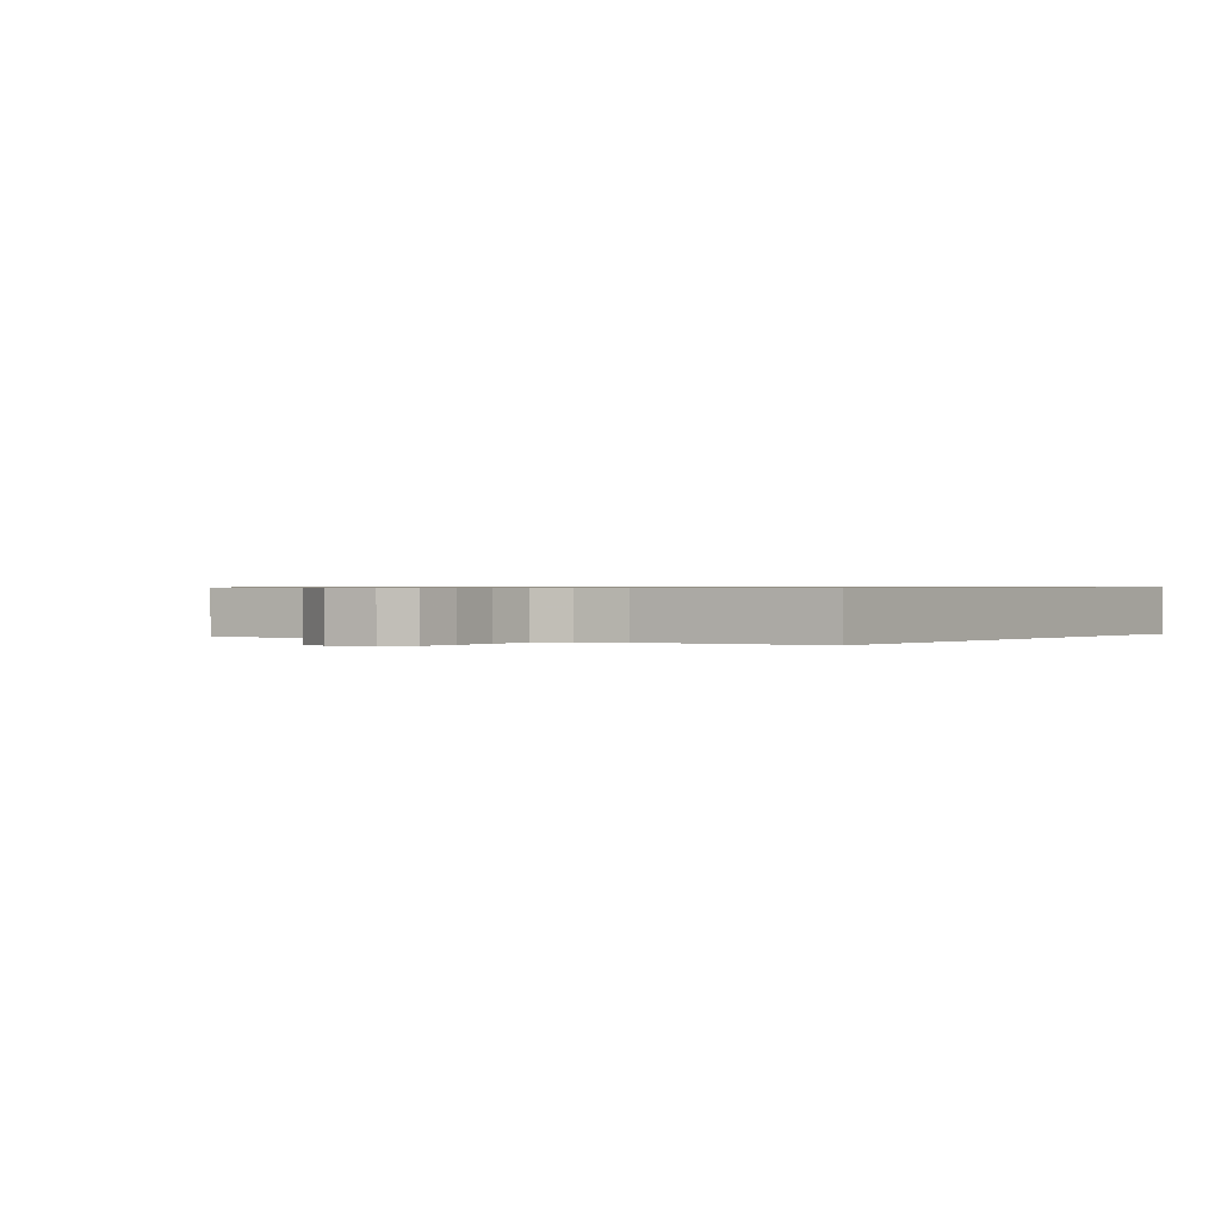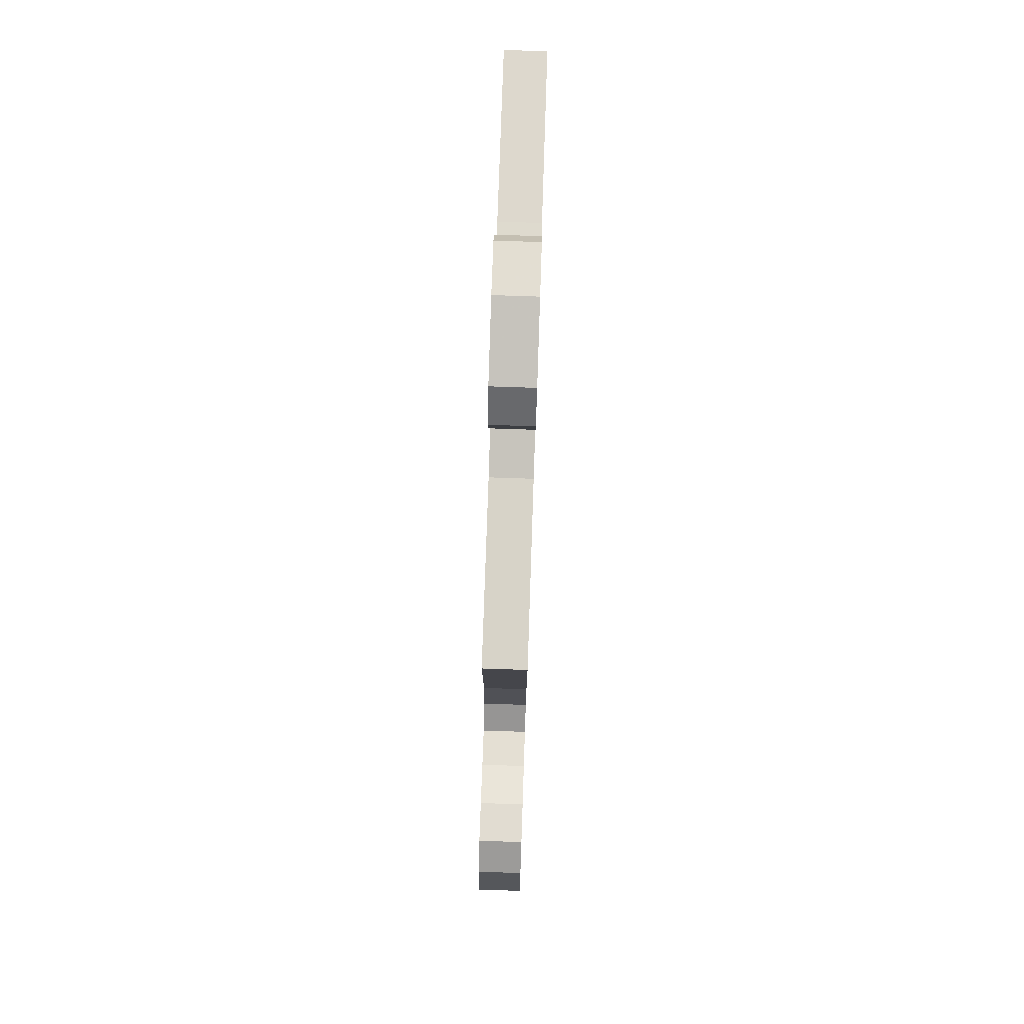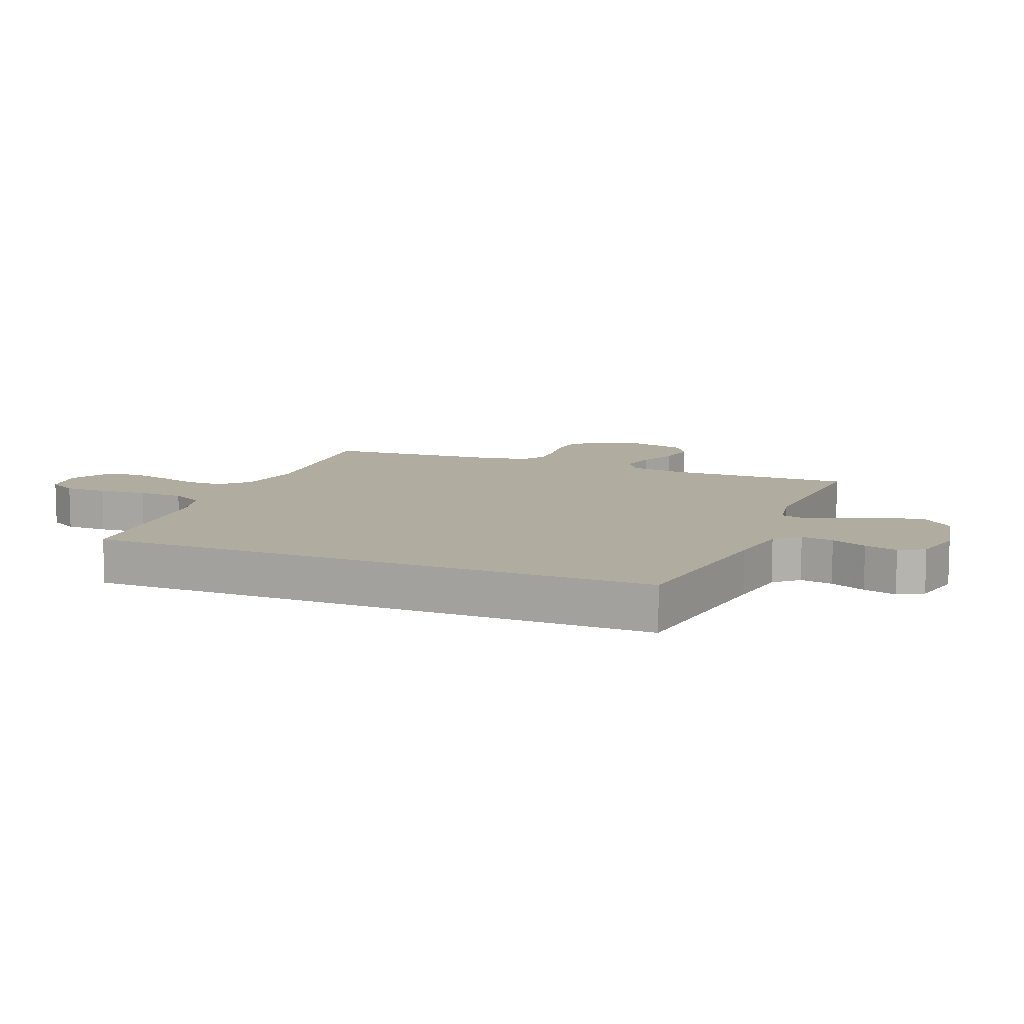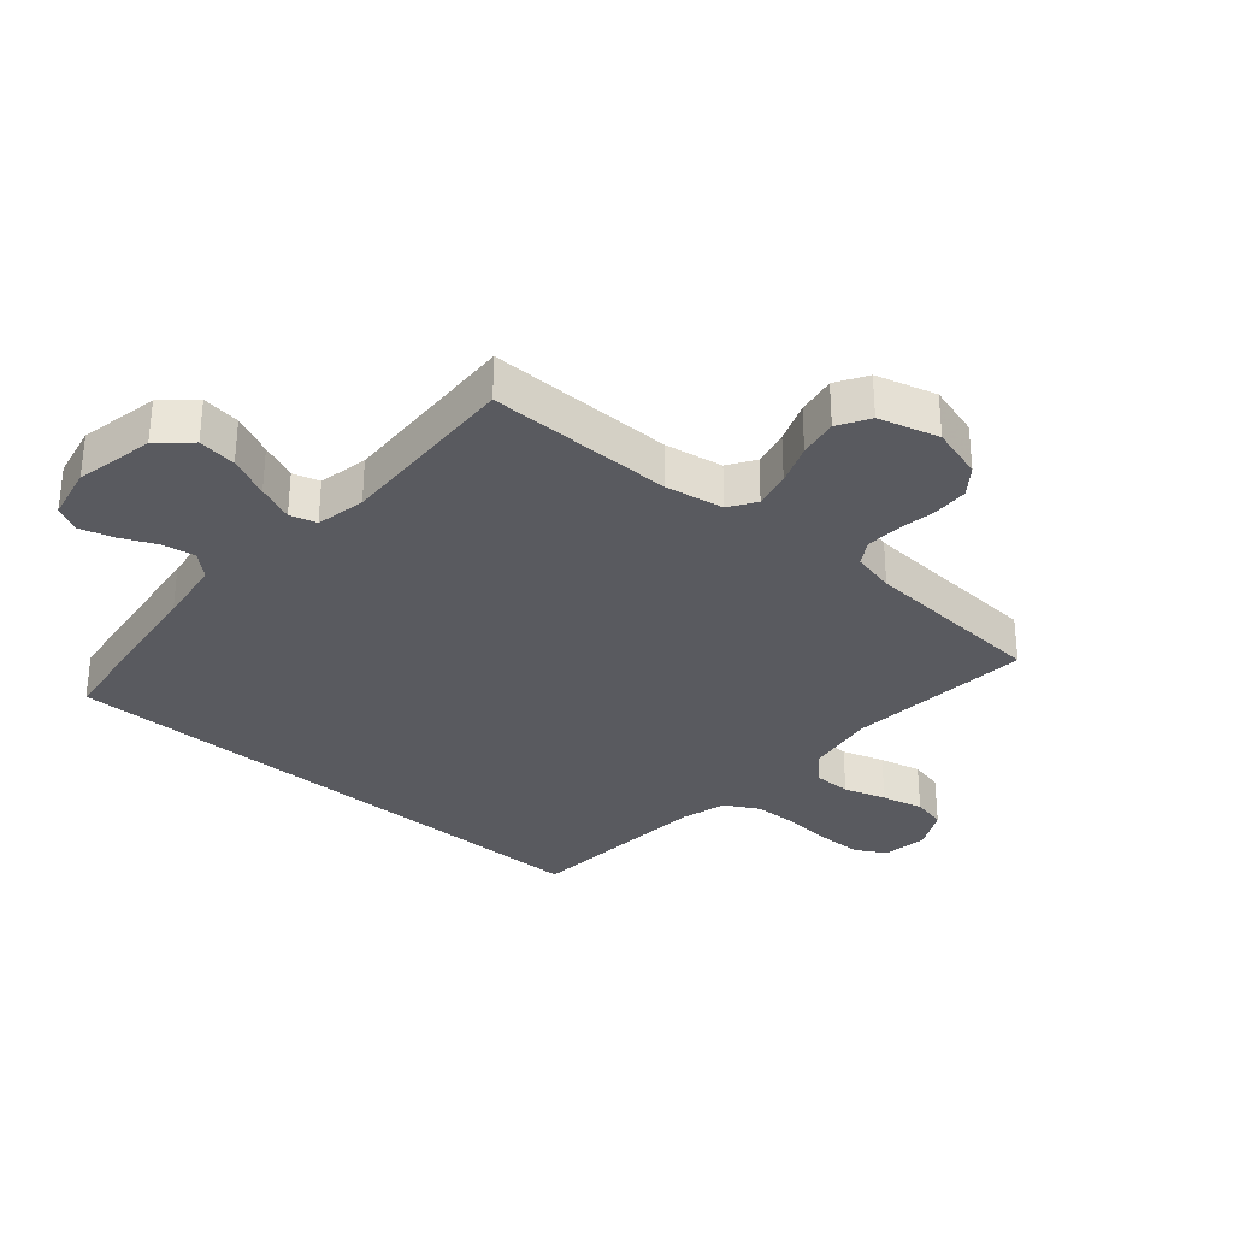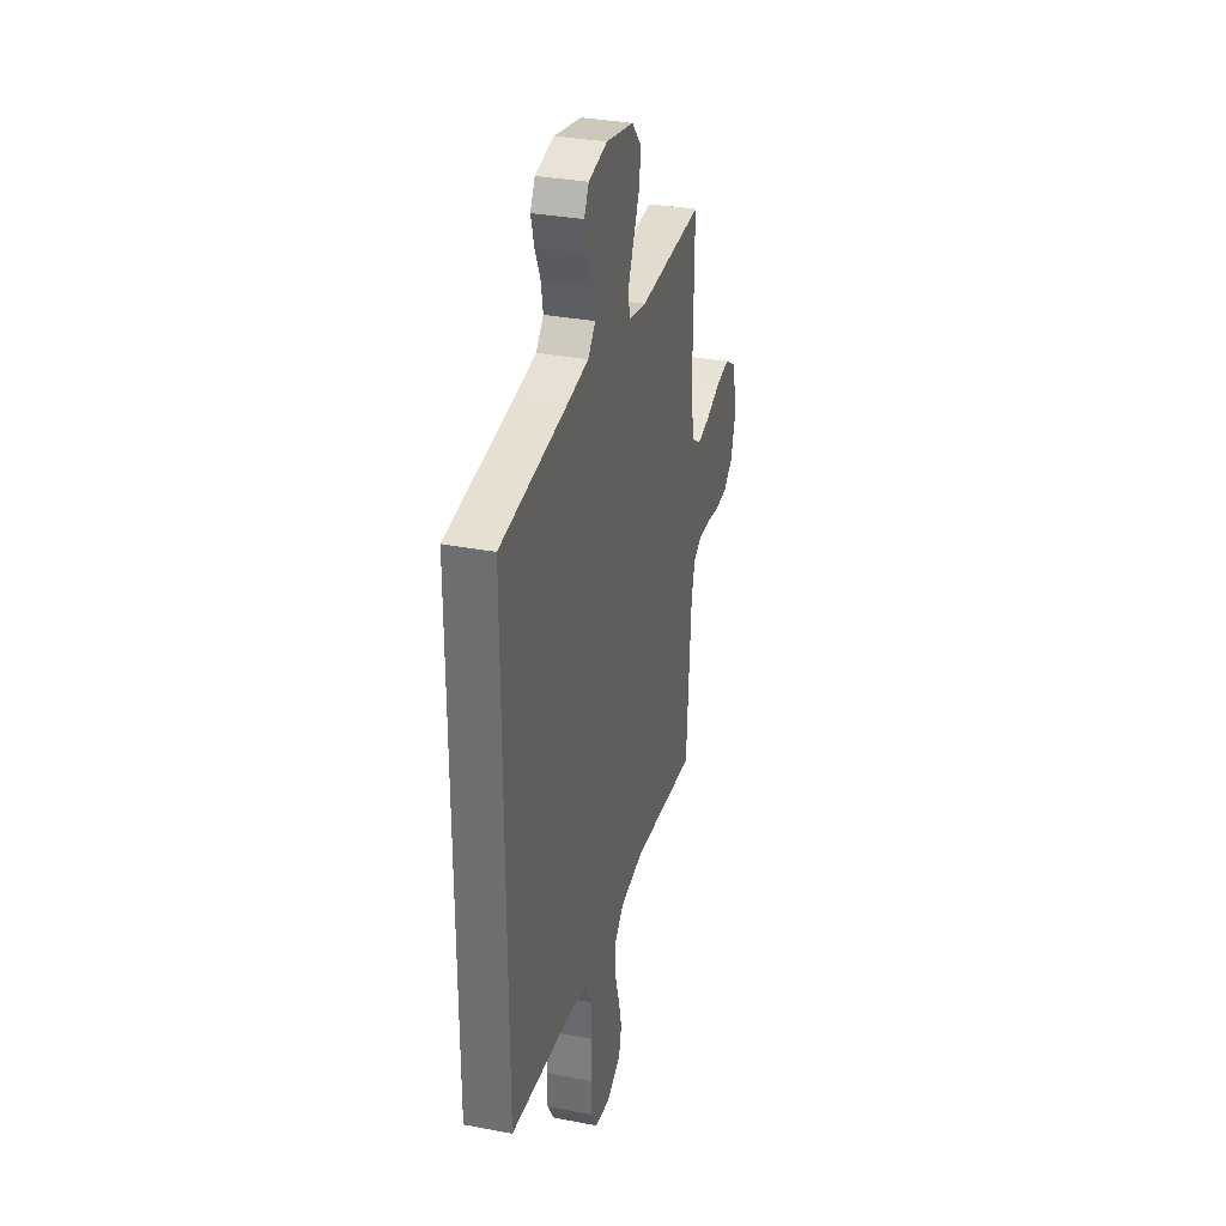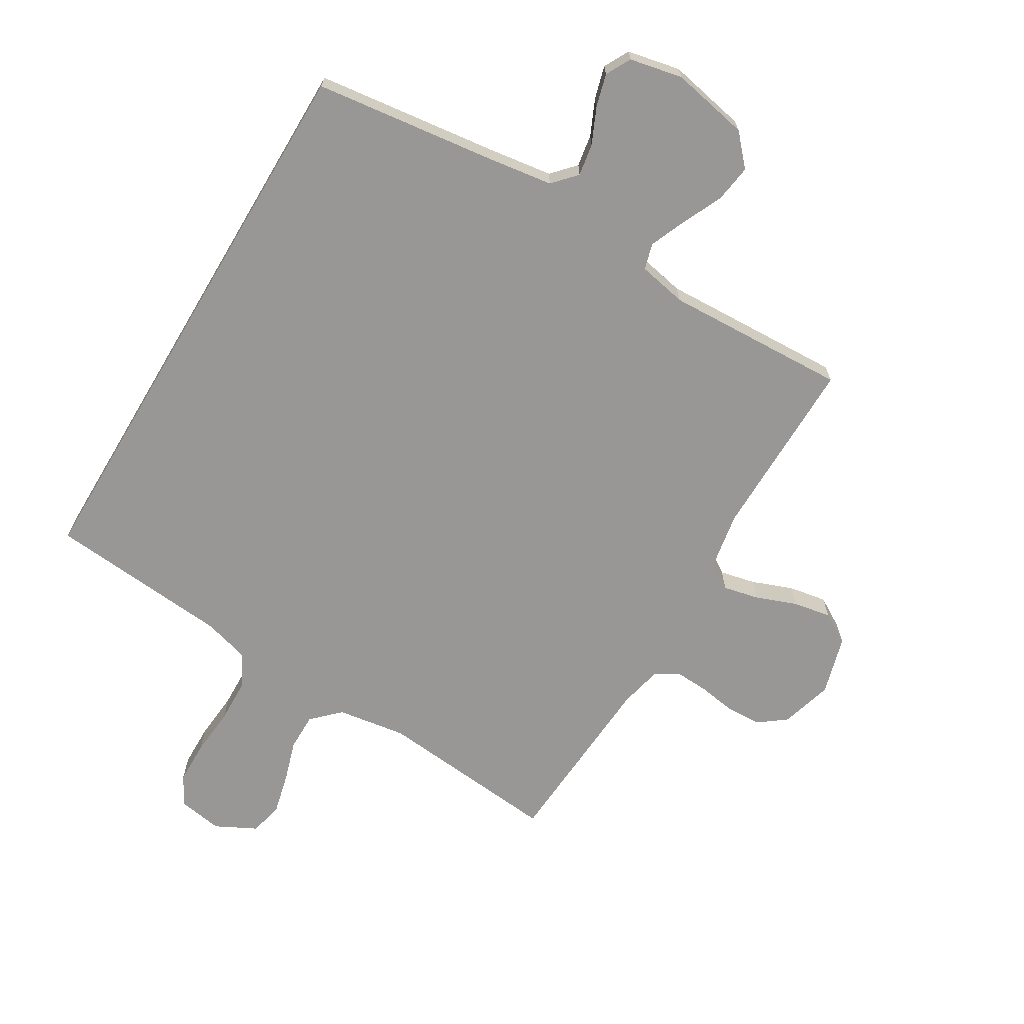
<metadata>
{"format":"obj","ext":"obj","renderer":"f3d","projection":"perspective","resolution":1024,"background":"white","views":[{"elev":0.6,"azim":-144.1,"up":"+Y"},{"elev":79.2,"azim":91.9,"up":"+Z"},{"elev":10.0,"azim":-67.6,"up":"+Y"},{"elev":-31.9,"azim":49.3,"up":"+Y"},{"elev":32.6,"azim":-75.0,"up":"+Z"},{"elev":-68.2,"azim":-30.7,"up":"+Y"}]}
</metadata>
<code>
v -0.5 0.07 -0.431
v -0.5 0.07 0.496
v -0.2 0.07 0.533
v -0.094 0.07 0.548
v -0.059 0.07 0.586
v -0.068 0.07 0.639
v -0.094 0.07 0.697
v -0.109 0.07 0.751
v -0.087 0.07 0.792
v 0 0.07 0.81
v 0.128 0.07 0.784
v 0.173 0.07 0.734
v 0.164 0.07 0.672
v 0.133 0.07 0.606
v 0.108 0.07 0.547
v 0.12 0.07 0.504
v 0.2 0.07 0.488
v 0.5 0.07 0.5
v 0.496 0.07 0.2
v 0.512 0.07 0.106
v 0.555 0.07 0.078
v 0.614 0.07 0.091
v 0.68 0.07 0.116
v 0.743 0.07 0.127
v 0.793 0.07 0.097
v 0.82 0.07 0
v 0.795 0.07 -0.085
v 0.75 0.07 -0.119
v 0.692 0.07 -0.121
v 0.631 0.07 -0.111
v 0.576 0.07 -0.108
v 0.537 0.07 -0.131
v 0.521 0.07 -0.2
v 0.5 0.07 -0.5
v 0.2 0.07 -0.471
v 0.087 0.07 -0.488
v 0.043 0.07 -0.531
v 0.043 0.07 -0.592
v 0.064 0.07 -0.66
v 0.08 0.07 -0.727
v 0.067 0.07 -0.782
v 0 0.07 -0.816
v -0.072 0.07 -0.804
v -0.1 0.07 -0.756
v -0.101 0.07 -0.686
v -0.094 0.07 -0.607
v -0.096 0.07 -0.533
v -0.126 0.07 -0.479
v -0.2 0.07 -0.458
v -0.5 0 -0.431
v -0.5 0 0.496
v -0.2 0 0.533
v -0.094 0 0.548
v -0.059 0 0.586
v -0.068 0 0.639
v -0.094 0 0.697
v -0.109 0 0.751
v -0.087 0 0.792
v 0 0 0.81
v 0.128 0 0.784
v 0.173 0 0.734
v 0.164 0 0.672
v 0.133 0 0.606
v 0.108 0 0.547
v 0.12 0 0.504
v 0.2 0 0.488
v 0.5 0 0.5
v 0.496 0 0.2
v 0.512 0 0.106
v 0.555 0 0.078
v 0.614 0 0.091
v 0.68 0 0.116
v 0.743 0 0.127
v 0.793 0 0.097
v 0.82 0 0
v 0.795 0 -0.085
v 0.75 0 -0.119
v 0.692 0 -0.121
v 0.631 0 -0.111
v 0.576 0 -0.108
v 0.537 0 -0.131
v 0.521 0 -0.2
v 0.5 0 -0.5
v 0.2 0 -0.471
v 0.087 0 -0.488
v 0.043 0 -0.531
v 0.043 0 -0.592
v 0.064 0 -0.66
v 0.08 0 -0.727
v 0.067 0 -0.782
v 0 0 -0.816
v -0.072 0 -0.804
v -0.1 0 -0.756
v -0.101 0 -0.686
v -0.094 0 -0.607
v -0.096 0 -0.533
v -0.126 0 -0.479
v -0.2 0 -0.458
f 43 44 45 46
f 43 46 47
f 42 43 47
f 41 42 47
f 38 39 40 41
f 38 41 47 48
f 33 34 35
f 32 33 35 36
f 27 28 29 30
f 27 30 31
f 26 27 31
f 25 26 31
f 22 23 24 25
f 21 22 25 31
f 20 21 31 32
f 17 18 19
f 16 17 19 20
f 11 12 13 14
f 11 14 15
f 10 11 15
f 9 10 15 16
f 6 7 8 9
f 5 6 9 16
f 49 1 2 3
f 48 49 3 4
f 37 38 48 4
f 16 20 32 36
f 16 36 37
f 4 5 16 37
f 95 94 93 92
f 96 95 92
f 96 92 91
f 96 91 90
f 90 89 88 87
f 97 96 90 87
f 84 83 82
f 85 84 82 81
f 79 78 77 76
f 80 79 76
f 80 76 75
f 80 75 74
f 74 73 72 71
f 80 74 71 70
f 81 80 70 69
f 68 67 66
f 69 68 66 65
f 63 62 61 60
f 64 63 60
f 64 60 59
f 65 64 59 58
f 58 57 56 55
f 65 58 55 54
f 52 51 50 98
f 53 52 98 97
f 53 97 87 86
f 85 81 69 65
f 86 85 65
f 86 65 54 53
f 1 50 51 2
f 2 51 52 3
f 3 52 53 4
f 4 53 54 5
f 5 54 55 6
f 6 55 56 7
f 7 56 57 8
f 8 57 58 9
f 9 58 59 10
f 10 59 60 11
f 11 60 61 12
f 12 61 62 13
f 13 62 63 14
f 14 63 64 15
f 15 64 65 16
f 16 65 66 17
f 17 66 67 18
f 18 67 68 19
f 19 68 69 20
f 20 69 70 21
f 21 70 71 22
f 22 71 72 23
f 23 72 73 24
f 24 73 74 25
f 25 74 75 26
f 26 75 76 27
f 27 76 77 28
f 28 77 78 29
f 29 78 79 30
f 30 79 80 31
f 31 80 81 32
f 32 81 82 33
f 33 82 83 34
f 34 83 84 35
f 35 84 85 36
f 36 85 86 37
f 37 86 87 38
f 38 87 88 39
f 39 88 89 40
f 40 89 90 41
f 41 90 91 42
f 42 91 92 43
f 43 92 93 44
f 44 93 94 45
f 45 94 95 46
f 46 95 96 47
f 47 96 97 48
f 48 97 98 49
f 49 98 50 1

</code>
